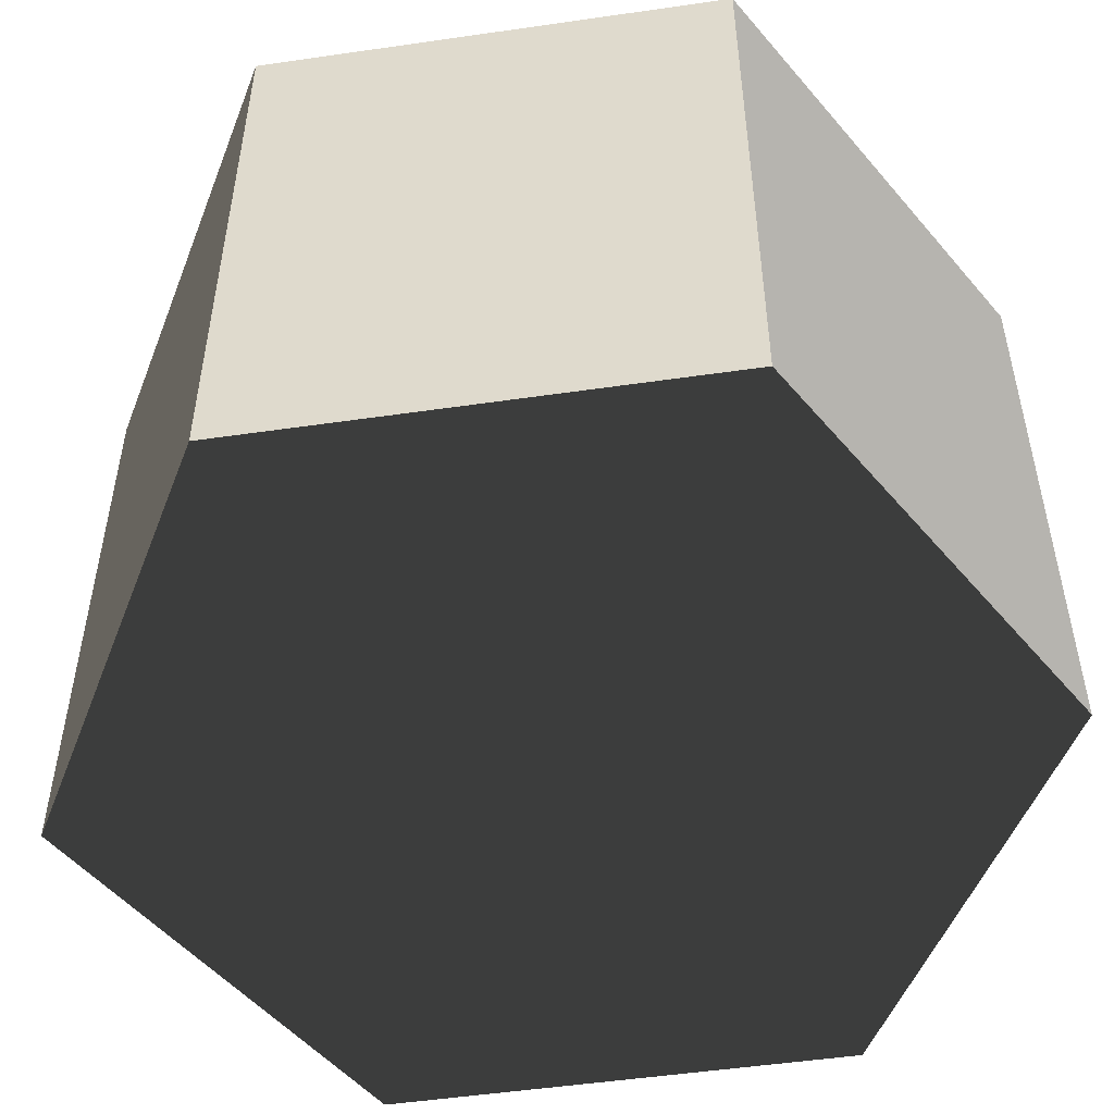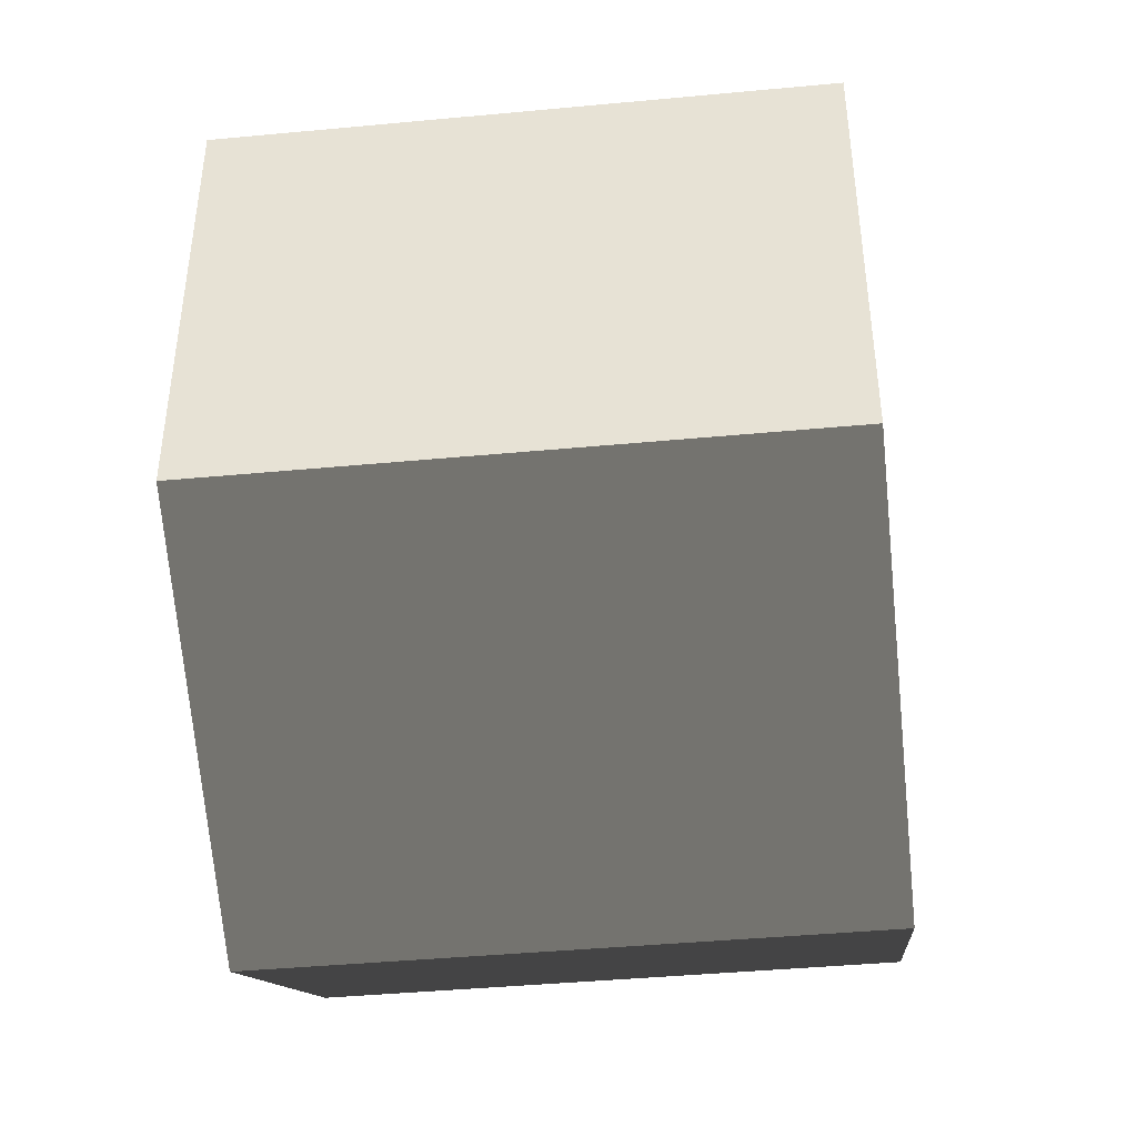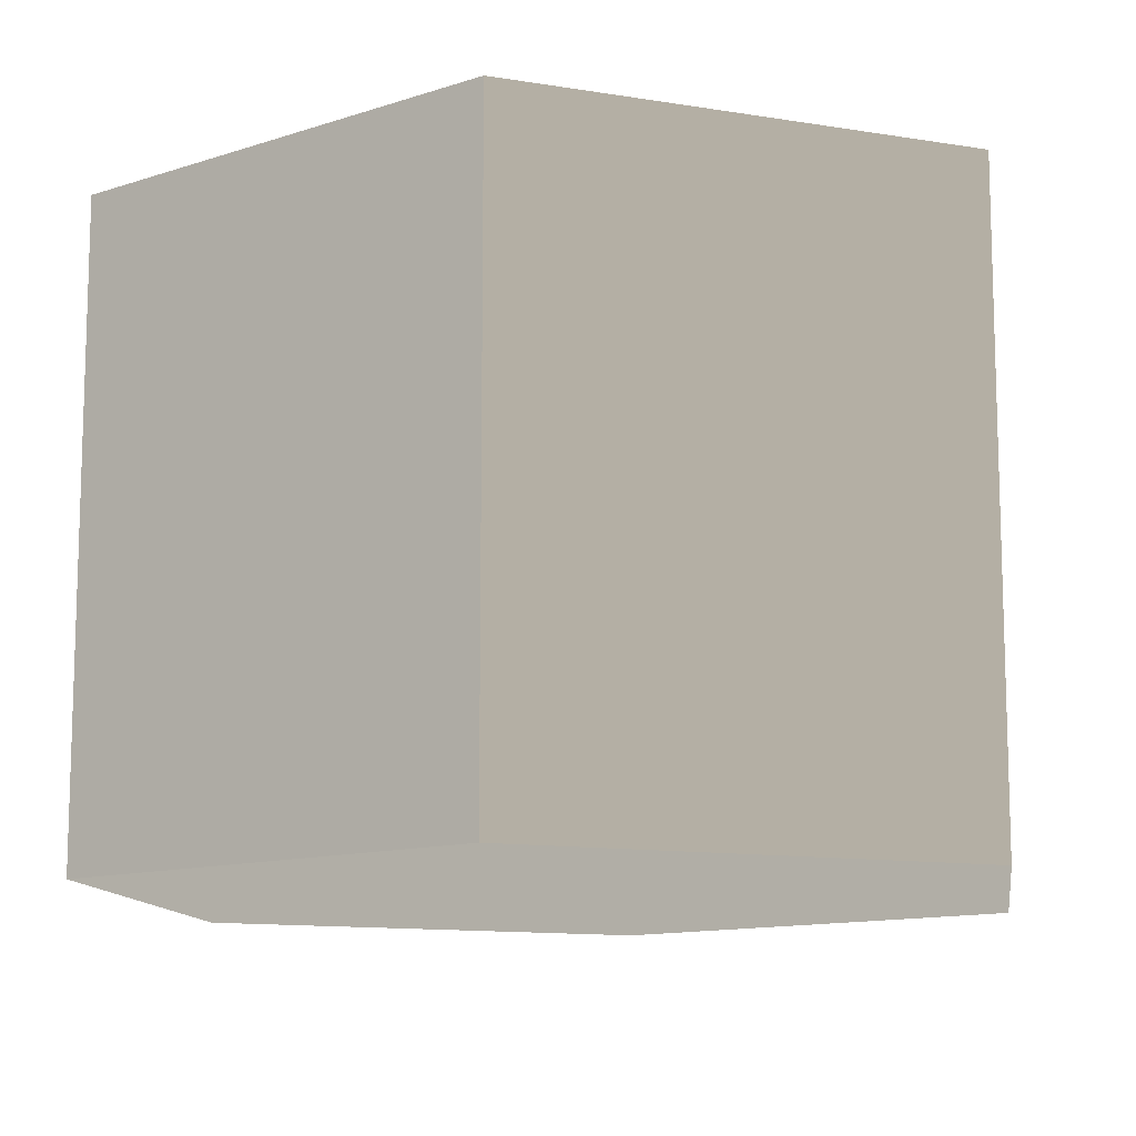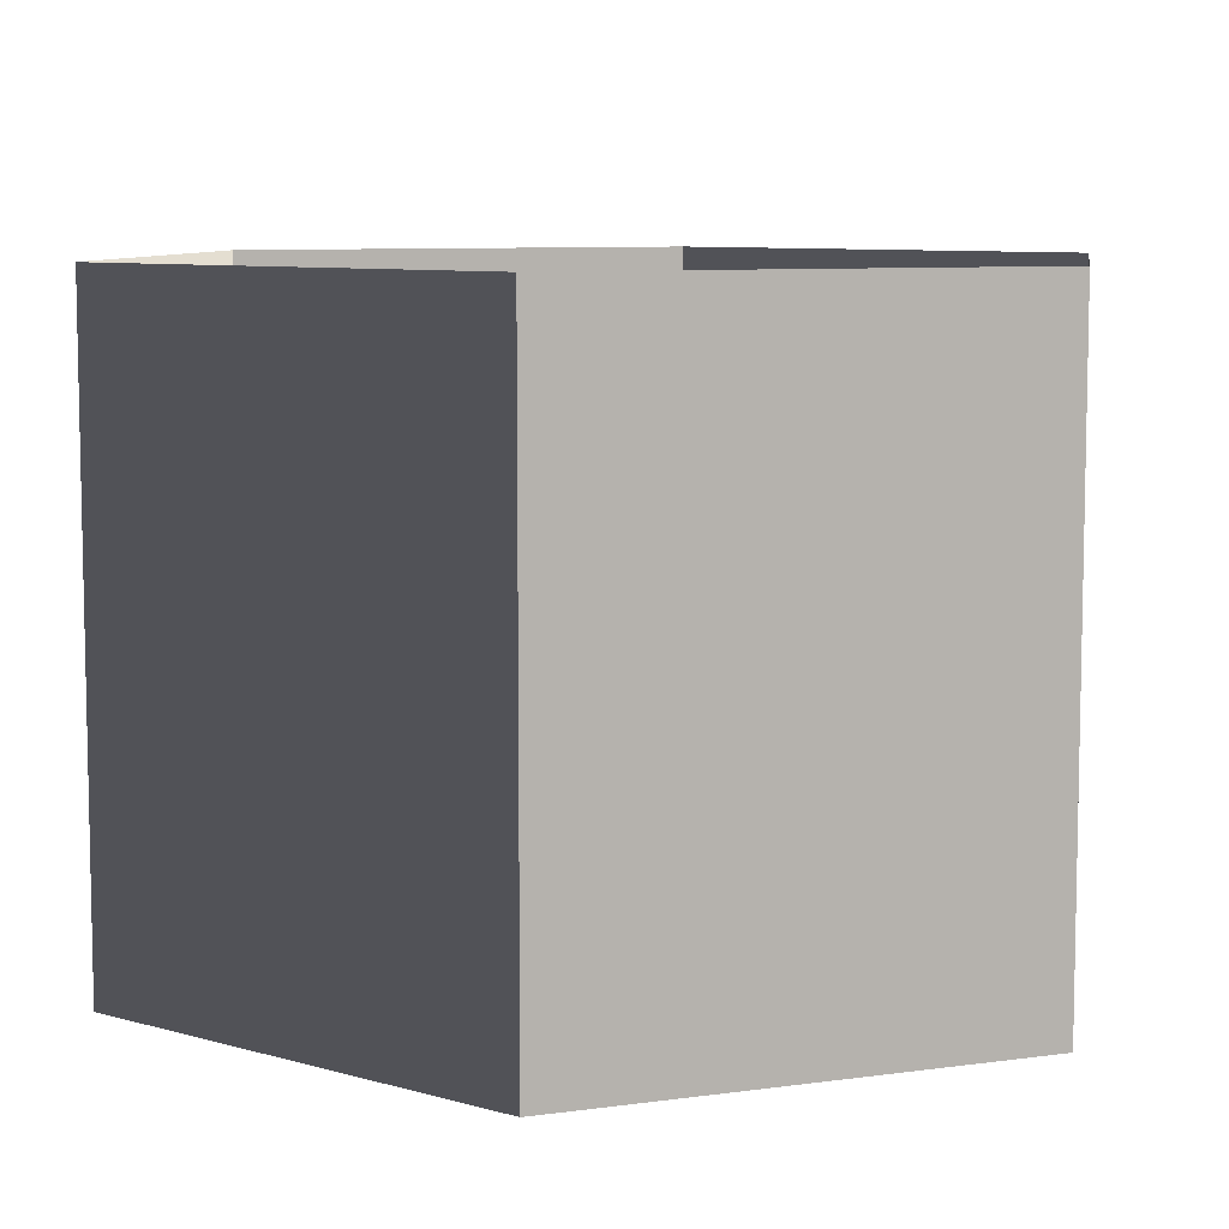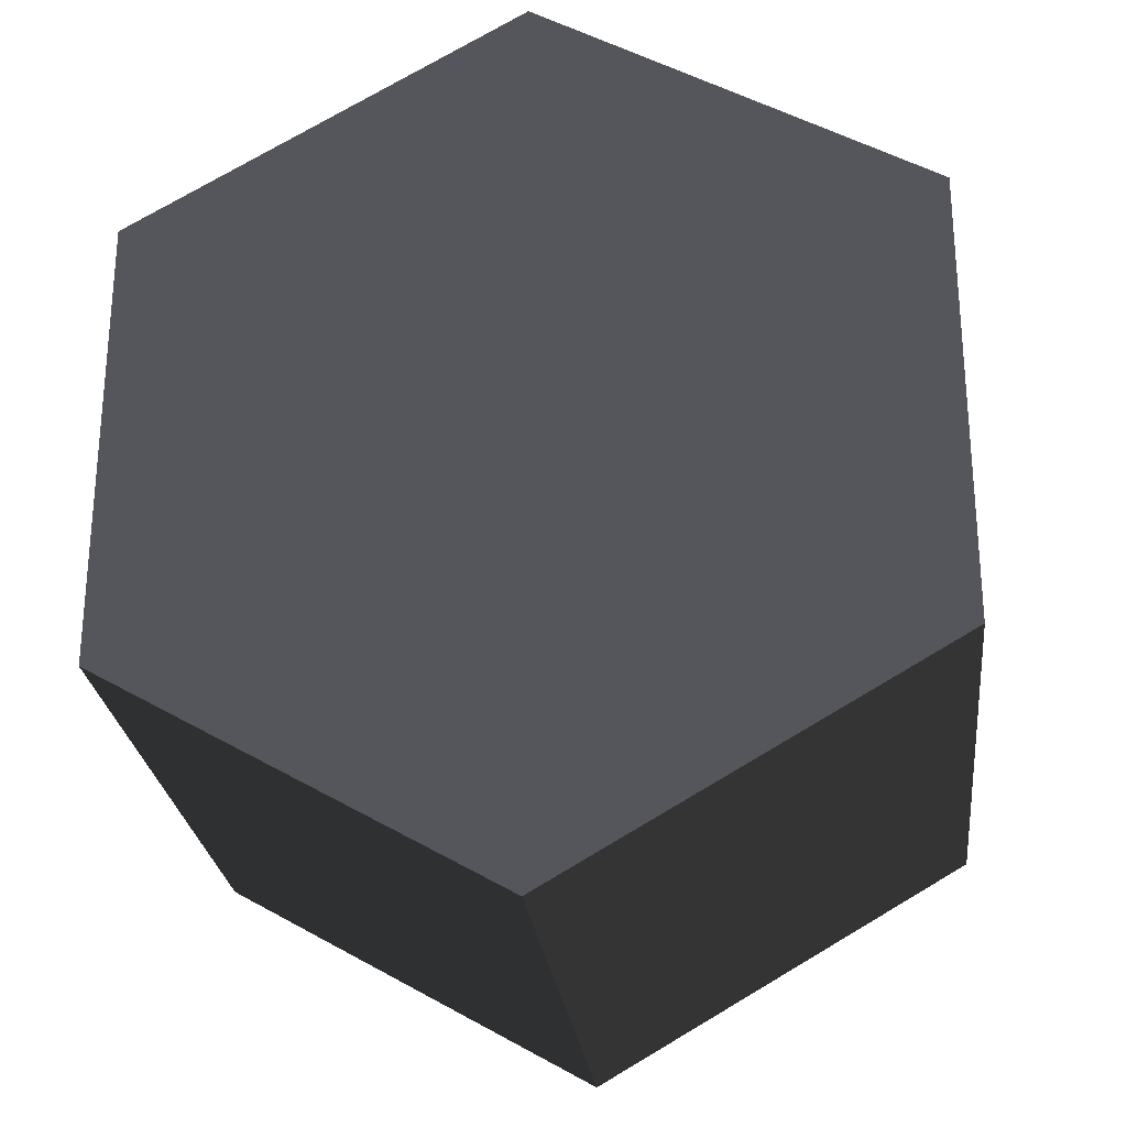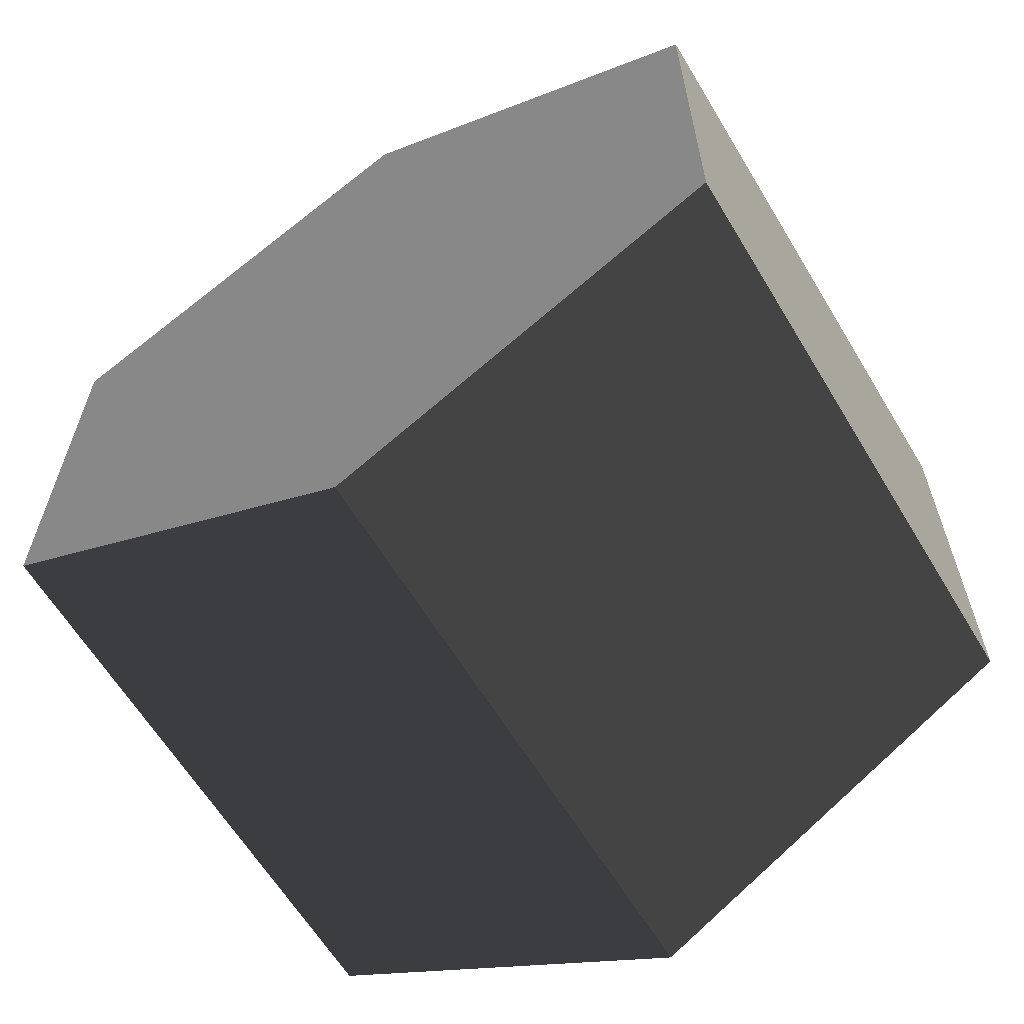
<metadata>
{"format":"obj","ext":"obj","renderer":"f3d","projection":"perspective","resolution":1024,"background":"white","views":[{"elev":-51.7,"azim":98.9,"up":"+Z"},{"elev":-42.4,"azim":96.4,"up":"+Y"},{"elev":-11.8,"azim":-51.6,"up":"+Z"},{"elev":8.0,"azim":-111.4,"up":"+Z"},{"elev":-26.3,"azim":-173.5,"up":"+Y"},{"elev":-62.7,"azim":-148.9,"up":"+Y"}]}
</metadata>
<code>
v -1.088e-05 12 -12
v 10.39 6 -12
v 10.39 6 3.994
v -1.088e-05 12 3.994
v 10.39 6 -12
v 10.39 -6 -12
v 10.39 -6 3.994
v 10.39 6 3.994
v 10.39 -6 -12
v -1.088e-05 -12 -12
v -1.088e-05 -12 3.994
v 10.39 -6 3.994
v -1.088e-05 -12 -12
v -10.39 -6 -12
v -10.39 -6 3.994
v -1.088e-05 -12 3.994
v -10.39 -6 -12
v -10.39 6 -12
v -10.39 6 3.994
v -10.39 -6 3.994
v -10.39 6 -12
v -1.088e-05 12 -12
v -1.088e-05 12 3.994
v -10.39 6 3.994
v -1.088e-05 -12 -12
v 10.39 -6 -12
v 10.39 6 -12
v -1.088e-05 12 -12
v -10.39 -6 -12
v -10.39 6 -12
g Cylinder_367_2287_247
f 1 3 2
f 1 4 3
f 5 7 6
f 5 8 7
f 9 11 10
f 9 12 11
f 13 15 14
f 13 16 15
f 17 19 18
f 17 20 19
f 21 23 22
f 21 24 23
f 25 27 26
f 27 25 28
f 28 25 29
f 28 29 30

</code>
